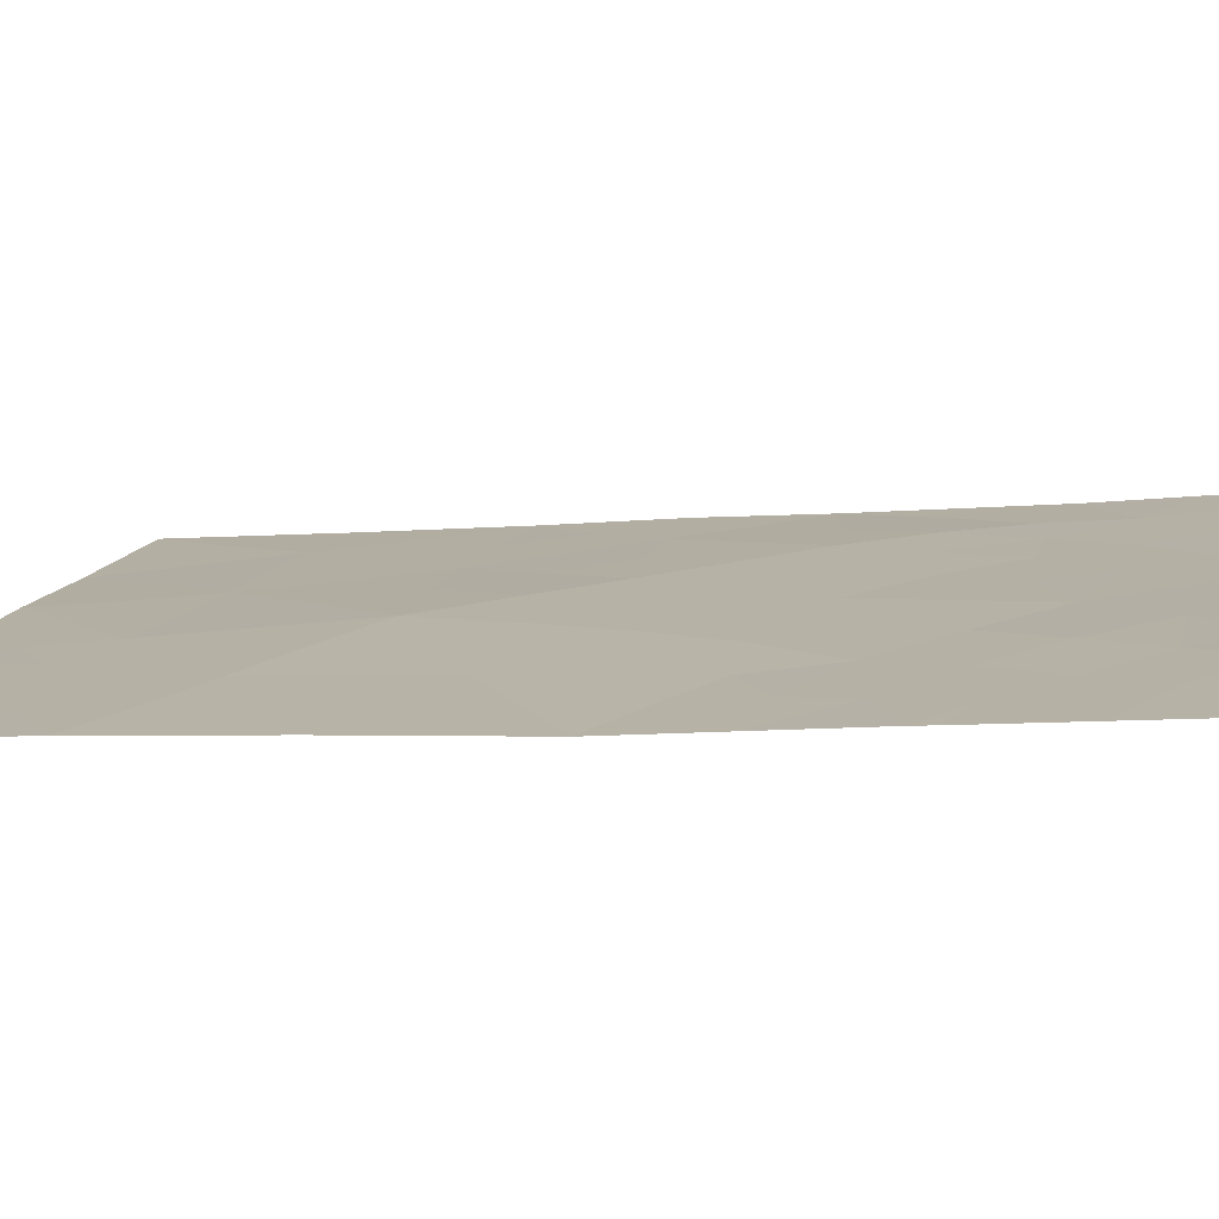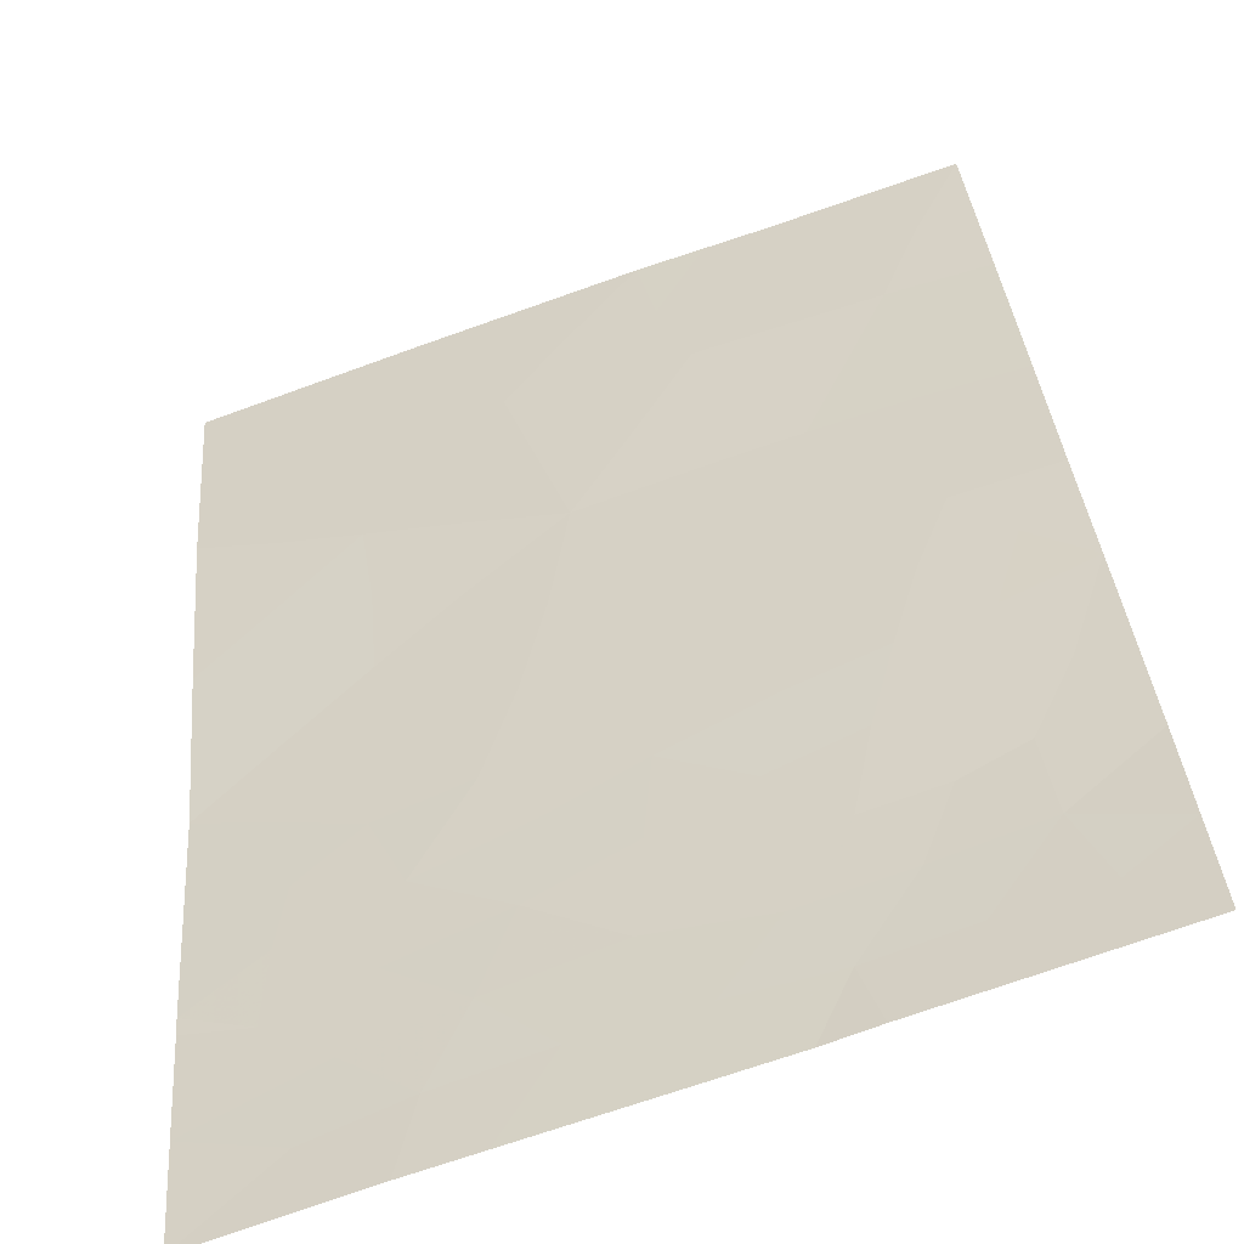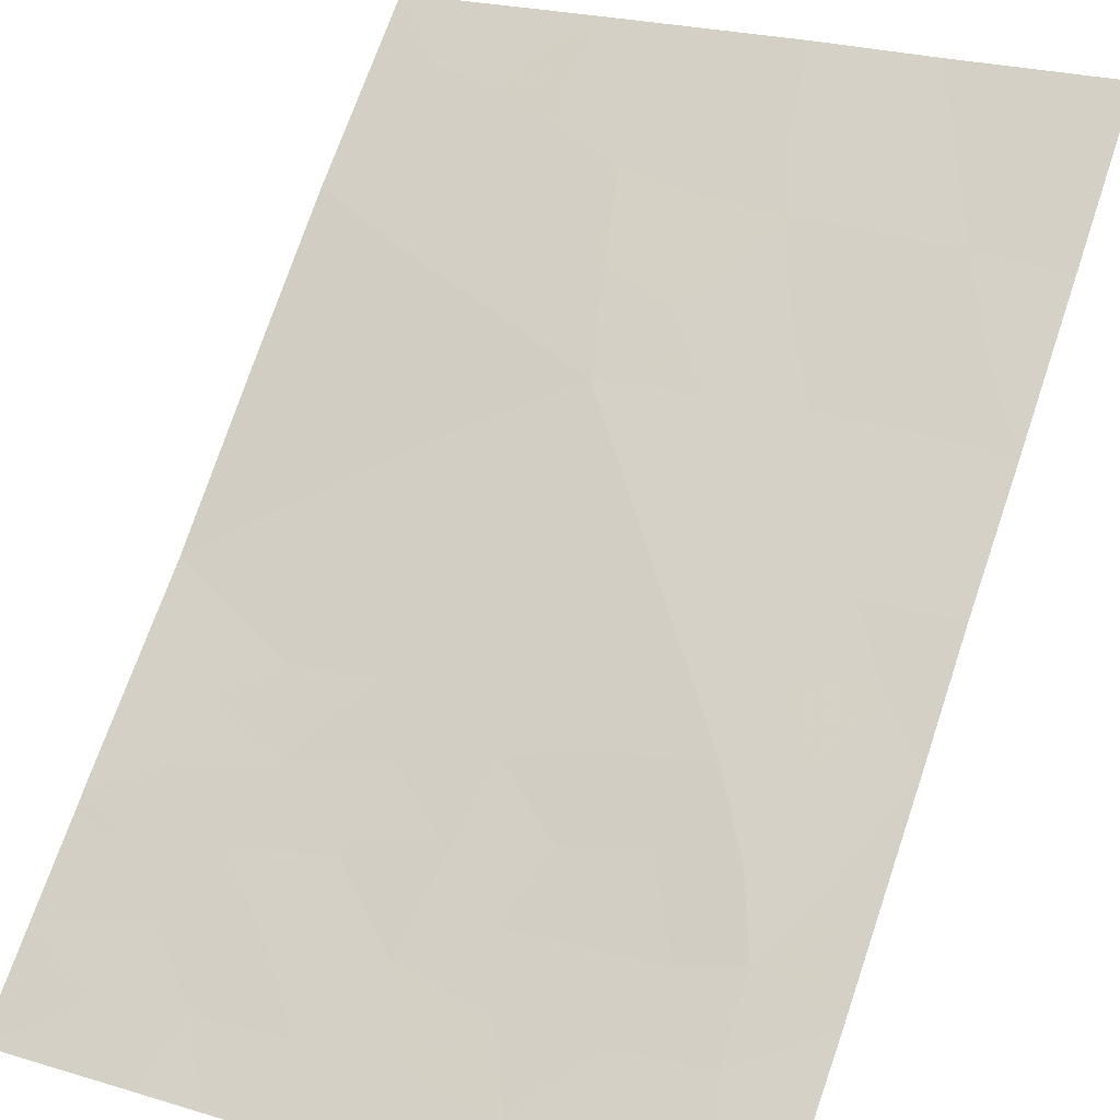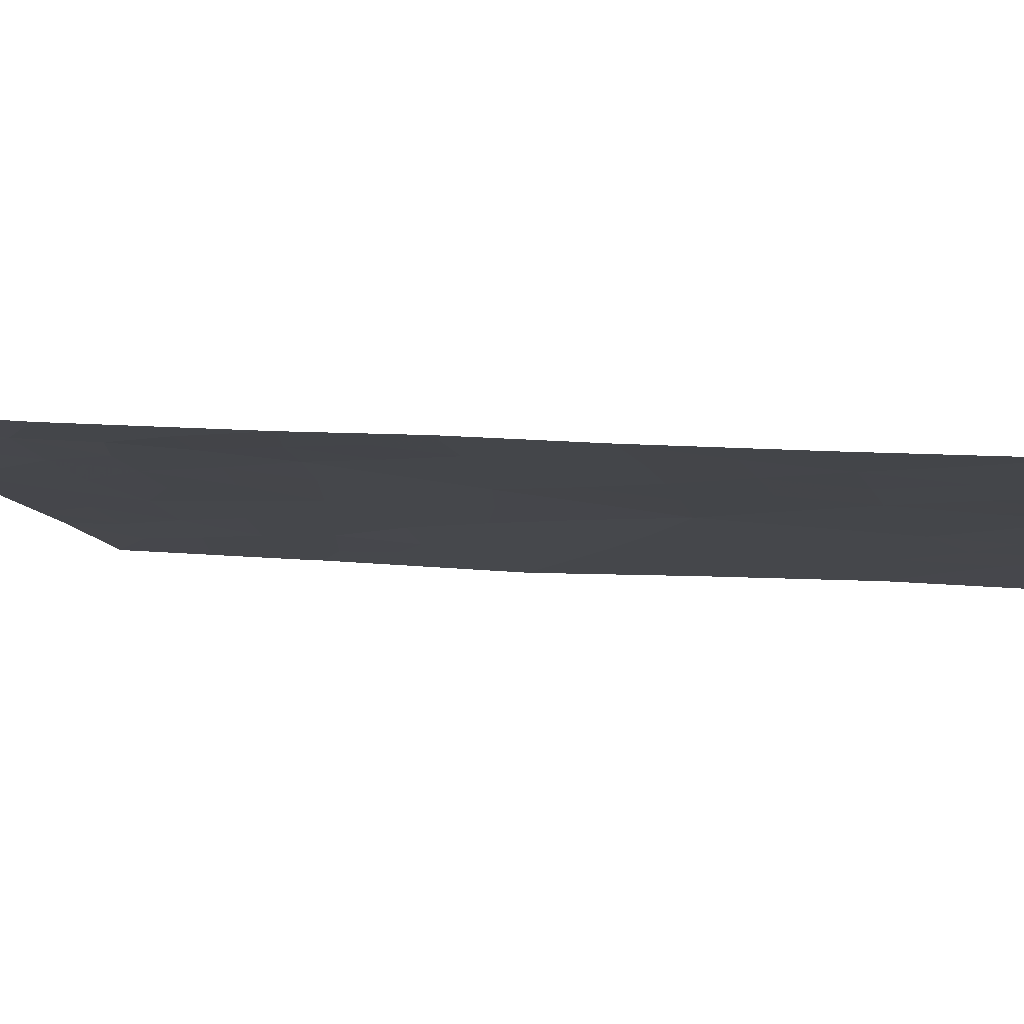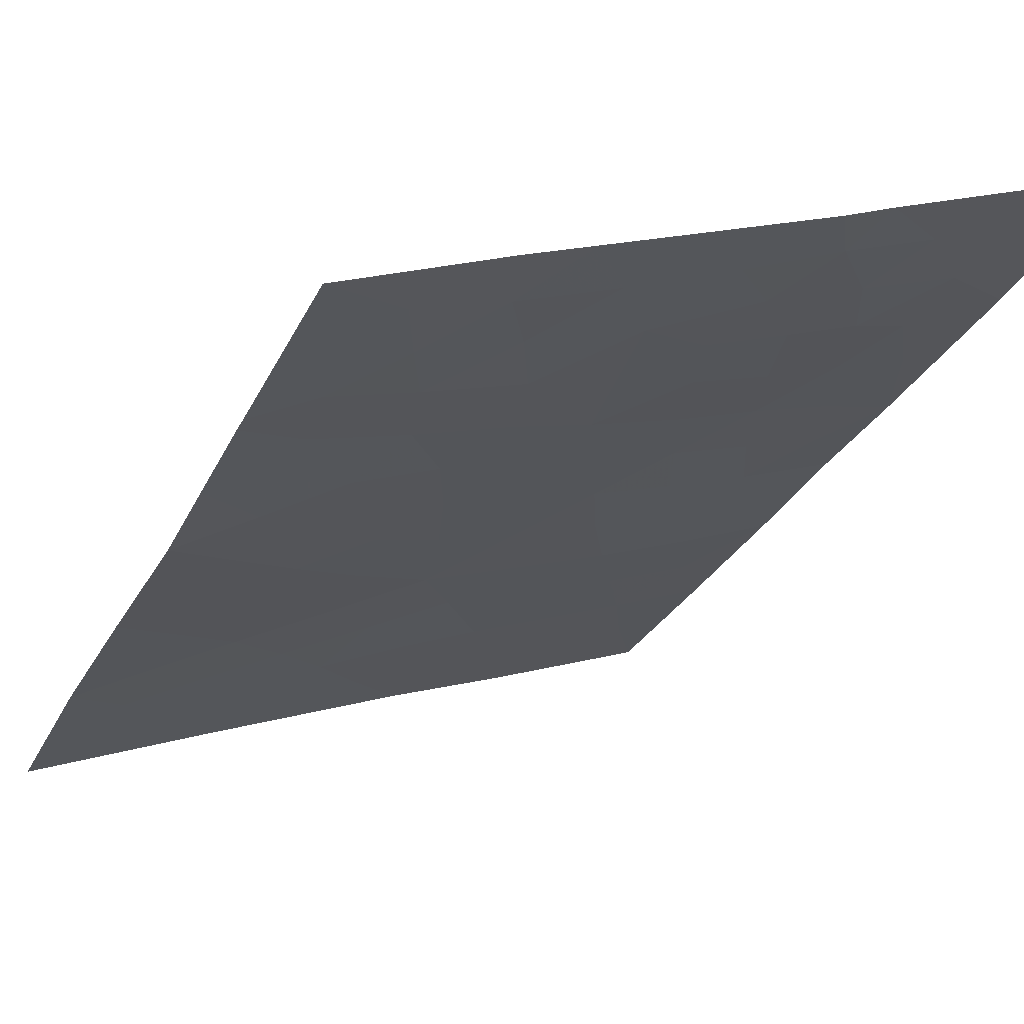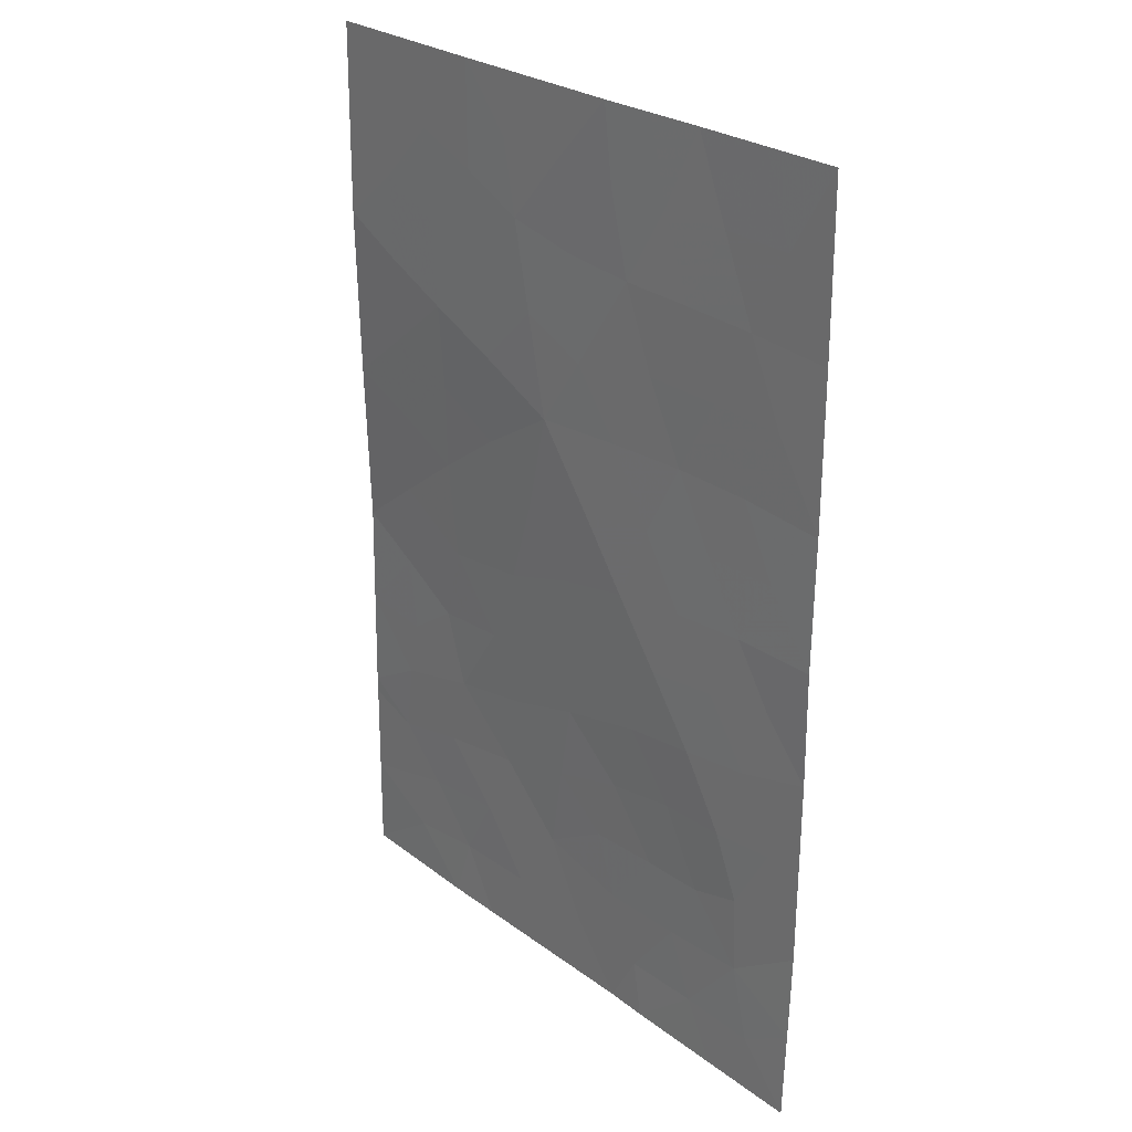
<metadata>
{"format":"obj","ext":"obj","renderer":"f3d","projection":"perspective","resolution":1024,"background":"white","views":[{"elev":-6.2,"azim":-74.6,"up":"+Z"},{"elev":33.9,"azim":-4.6,"up":"+Z"},{"elev":71.3,"azim":18.7,"up":"+Z"},{"elev":9.5,"azim":103.8,"up":"+Z"},{"elev":-25.8,"azim":-20.4,"up":"+Z"},{"elev":27.0,"azim":29.3,"up":"+Y"}]}
</metadata>
<code>
v -14.15 48 57.33
v -12.32 47.93 57.93
v -18.98 40.45 55.58
v -14.25 38 57.27
v -11.29 42.72 58.27
v -18.96 43.25 55.55
v -11.3 40.29 58.28
v -18.98 40.66 55.58
v -17.7 39.57 56.04
v -16.08 43.5 56.65
v -19.01 47.55 55.64
v -13.14 50 57.64
v -11.28 47.85 58.26
v -15.47 45.88 56.91
v -16.59 38 56.47
v -17.31 38 56.22
v -14.19 44.03 57.33
v -11.29 45.87 58.26
v -18.98 38 55.6
v -13.74 38 57.47
v -11.33 38 58.34
v -11.29 50 58.27
v -19 50 55.62
v -18.99 45.37 55.6
v -11.3 44.19 58.28
v -17.31 44.58 56.19
v -14.51 50 57.2
v -16.79 50 56.41
v -15.39 39.83 56.86
v -17.11 41.42 56.25
v -17.56 48.98 56.14
v -13.05 42.37 57.72
v -12.32 44.2 57.95
v -17.38 46.75 56.22
v -15.96 48.28 56.72
v -13.3 45.98 57.6
v -15.06 41.96 56.99
v -12.23 40.63 57.97
v -18.32 40.22 55.82
v -11.29 41.51 58.28
v -11.76 41.51 58.12
v -12.54 41.45 57.88
v -12.19 42.47 57.99
v -18.97 44.31 55.58
v -18.14 45 55.9
v -18.14 43.92 55.87
v -11.31 39.15 58.31
v -18.97 41.96 55.57
v -18.18 42.82 55.84
v -18.06 41.88 55.9
v -11.86 48.95 58.08
v -12.74 48.97 57.78
v -12.22 50 57.96
v -17.35 40.45 56.17
v -18.21 41.12 55.85
v -12.53 38 57.9
v -11.96 38.72 58.09
v -11.29 48.92 58.27
v -18.33 49.2 55.87
v -17.89 50 56.01
v -13.88 38.72 57.4
v -19 46.46 55.62
v -18.22 47.14 55.92
v -18.17 46.07 55.92
v -13.26 44.14 57.64
v -12.72 43.31 57.83
v -13.62 43.2 57.53
v -17.06 38.84 56.29
v -18.04 38.7 55.94
v -15.42 38 56.87
v -16.01 38.87 56.66
v -14.87 38.82 57.05
v -13.97 42.24 57.39
v -13.37 41.42 57.59
v -14.27 41.25 57.26
v -17.31 45.67 56.22
v -15.14 43.81 56.99
v -15.75 44.6 56.78
v -14.78 44.9 57.14
v -11.28 46.86 58.26
v -11.88 46.9 58.07
v -17.16 43.35 56.23
v -16.6 44.17 56.46
v -13.83 50 57.42
v -13.59 49 57.5
v -14.4 49.03 57.24
v -13.78 45.01 57.46
v -12.82 45.06 57.77
v -16.78 48.66 56.43
v -16.64 47.5 56.48
v -17.47 47.84 56.18
v -14.56 43.02 57.19
v -13.24 47.97 57.63
v -13.77 46.97 57.45
v -12.81 46.95 57.76
v -14.32 45.95 57.27
v -14.9 46.78 57.09
v -14.27 39.56 57.25
v -17.41 42.37 56.13
v -14.54 40.37 57.16
v -13.64 40.42 57.47
v -15.22 40.96 56.93
v -12.2 39.65 57.99
v -16.63 39.71 56.44
v -18.15 38 55.91
v -18.26 48.22 55.9
v -19 48.77 55.63
v -11.29 43.46 58.28
v -11.85 43.41 58.09
v -16.23 40.65 56.56
v -16.01 41.66 56.65
v -15.73 47.16 56.81
v -15.06 48.08 57.03
v -11.89 45.05 58.08
v -12.33 45.96 57.92
v -11.29 45.03 58.27
v -16.48 46.36 56.54
v -15.65 50 56.81
v -15.3 49.1 56.94
v -16.14 49.2 56.65
v -18.98 39.22 55.59
v -15.52 42.75 56.84
v -16.47 42.45 56.49
v -16.46 45.22 56.52
v -12.92 38.74 57.75
v -13.24 39.58 57.61
v -12.87 40.43 57.74
f 5 40 41
f 41 42 43
f 44 45 46
f 48 49 50
f 51 52 53
f 54 9 39
f 21 56 57
f 22 58 51
f 31 59 60
f 20 4 61
f 62 63 64
f 65 66 67
f 9 68 69
f 70 71 72
f 73 74 75
f 45 64 76
f 77 78 79
f 80 18 81
f 84 85 86
f 87 88 65
f 89 90 91
f 73 92 67
f 52 93 85
f 94 93 95
f 94 96 97
f 72 98 61
f 46 82 49
f 50 99 30
f 98 100 101
f 102 75 100
f 68 9 104
f 106 107 59
f 108 5 109
f 66 109 43
f 102 110 111
f 112 113 97
f 114 88 115
f 114 18 116
f 106 91 63
f 90 112 117
f 118 119 120
f 113 119 86
f 115 95 81
f 96 87 79
f 122 77 92
f 122 111 123
f 123 99 82
f 29 104 110
f 76 117 124
f 83 124 78
f 125 103 57
f 8 39 3
f 40 7 41
f 5 41 43
f 41 7 38
f 43 42 32
f 6 44 46
f 44 24 45
f 46 45 26
f 103 7 47
f 8 48 55
f 48 6 49
f 50 49 99
f 22 51 53
f 51 2 52
f 53 52 12
f 55 54 39
f 56 125 57
f 61 125 20
f 58 13 51
f 2 51 13
f 28 31 60
f 60 59 23
f 24 62 64
f 62 11 63
f 64 63 34
f 17 65 67
f 65 33 66
f 67 66 32
f 68 16 69
f 16 68 15
f 4 70 72
f 70 15 71
f 72 71 29
f 37 73 75
f 73 32 74
f 75 74 101
f 26 45 76
f 45 24 64
f 76 64 34
f 17 77 79
f 77 10 78
f 79 78 14
f 13 81 2
f 81 13 80
f 82 26 83
f 82 83 10
f 27 84 86
f 84 12 85
f 86 85 1
f 17 87 65
f 87 36 88
f 65 88 33
f 31 89 91
f 89 35 90
f 91 90 34
f 32 73 67
f 73 37 92
f 67 92 17
f 12 52 85
f 52 2 93
f 85 93 1
f 36 94 95
f 94 1 93
f 95 93 2
f 1 94 97
f 94 36 96
f 4 72 61
f 72 29 98
f 61 98 126
f 6 46 49
f 46 26 82
f 49 82 99
f 55 50 30
f 126 98 101
f 98 29 100
f 29 102 100
f 102 37 75
f 100 75 101
f 71 68 104
f 104 9 54
f 110 54 30
f 69 16 105
f 69 105 19
f 31 106 59
f 106 11 107
f 59 107 23
f 25 109 33
f 109 25 108
f 32 66 43
f 66 33 109
f 43 109 5
f 101 74 127
f 74 32 42
f 102 29 110
f 14 112 97
f 112 35 113
f 97 113 1
f 18 114 115
f 114 33 88
f 115 88 36
f 33 114 25
f 116 25 114
f 11 106 63
f 106 31 91
f 63 91 34
f 34 90 117
f 90 35 112
f 117 112 14
f 28 118 120
f 118 27 119
f 120 119 35
f 1 113 86
f 113 35 119
f 86 119 27
f 35 89 120
f 18 115 81
f 115 36 95
f 81 95 2
f 14 96 79
f 96 36 87
f 79 87 17
f 3 39 121
f 121 69 19
f 37 122 92
f 122 10 77
f 92 77 17
f 10 122 123
f 10 123 82
f 123 30 99
f 29 71 104
f 71 15 68
f 110 104 54
f 26 76 124
f 76 34 117
f 124 117 14
f 10 83 78
f 83 26 124
f 78 124 14
f 126 103 125
f 125 56 20
f 126 125 61
f 89 31 28
f 120 89 28
f 47 21 57
f 55 48 50
f 30 54 55
f 47 57 103
f 126 127 103
f 55 39 8
f 111 110 30
f 123 111 30
f 37 102 111
f 122 37 111
f 41 38 42
f 38 127 42
f 97 96 14
f 127 74 42
f 103 38 7
f 127 38 103
f 126 101 127
f 121 39 9
f 121 9 69

</code>
